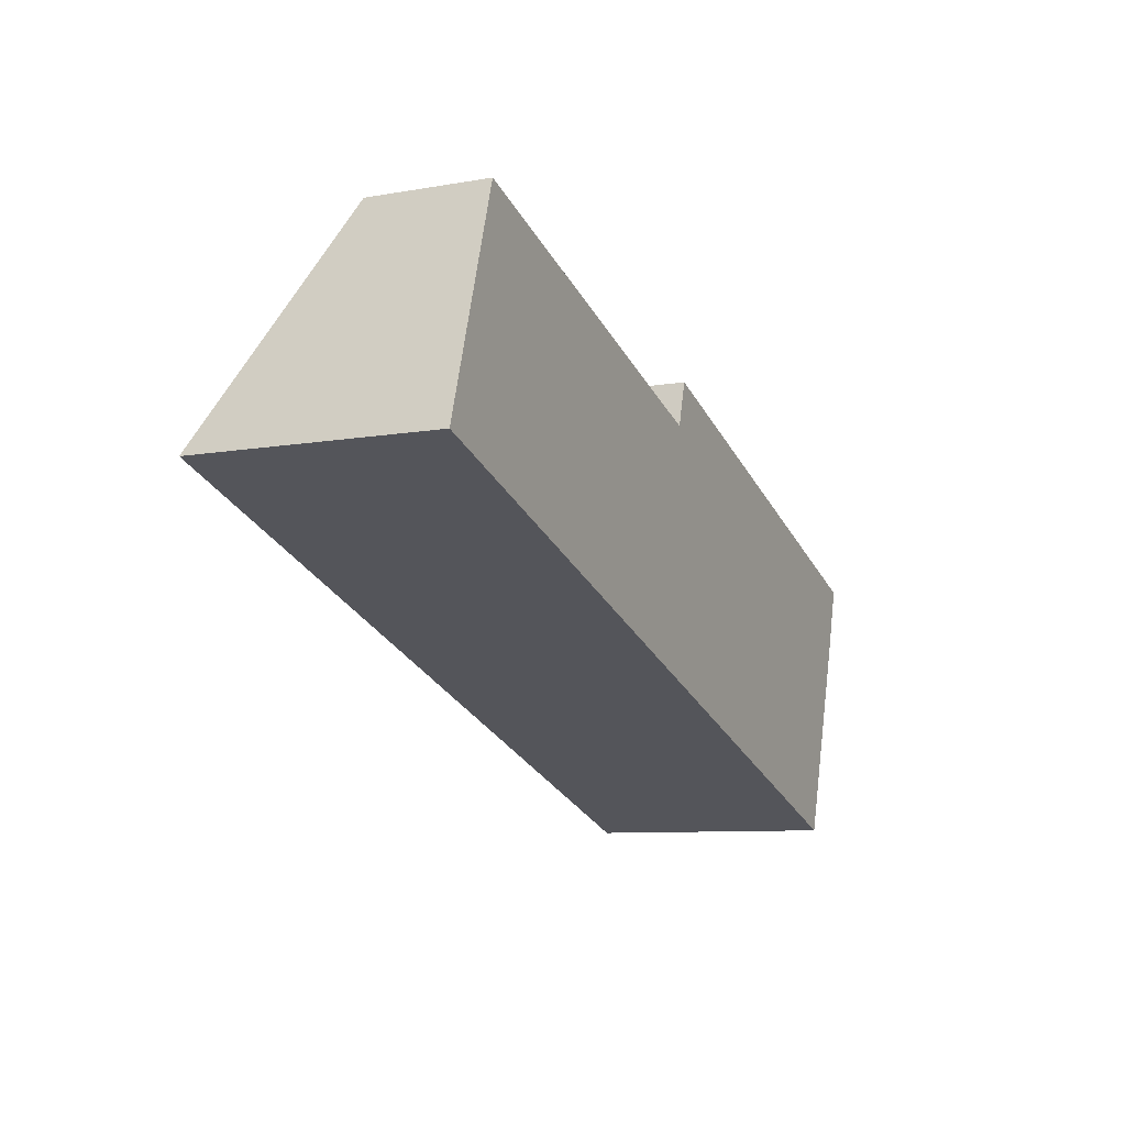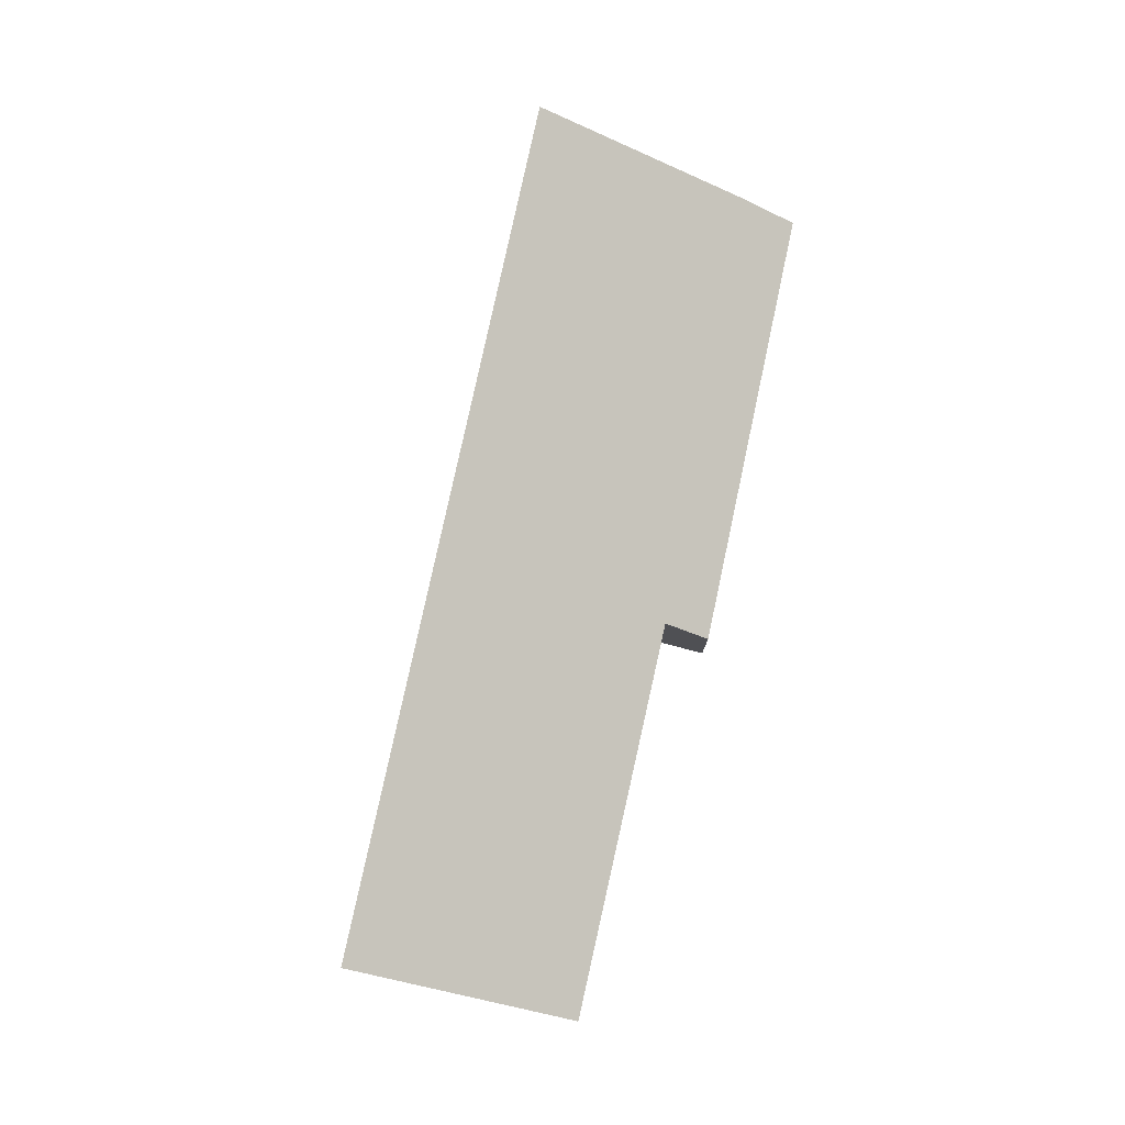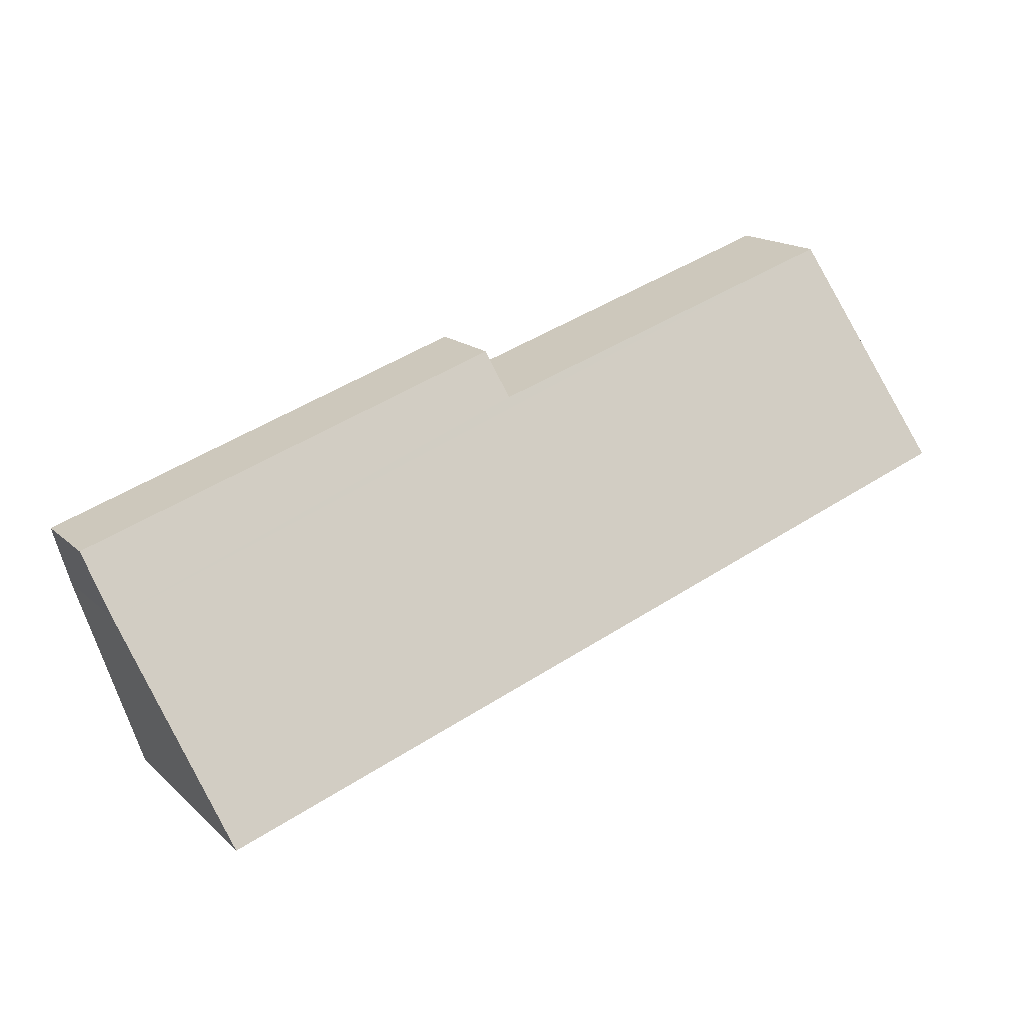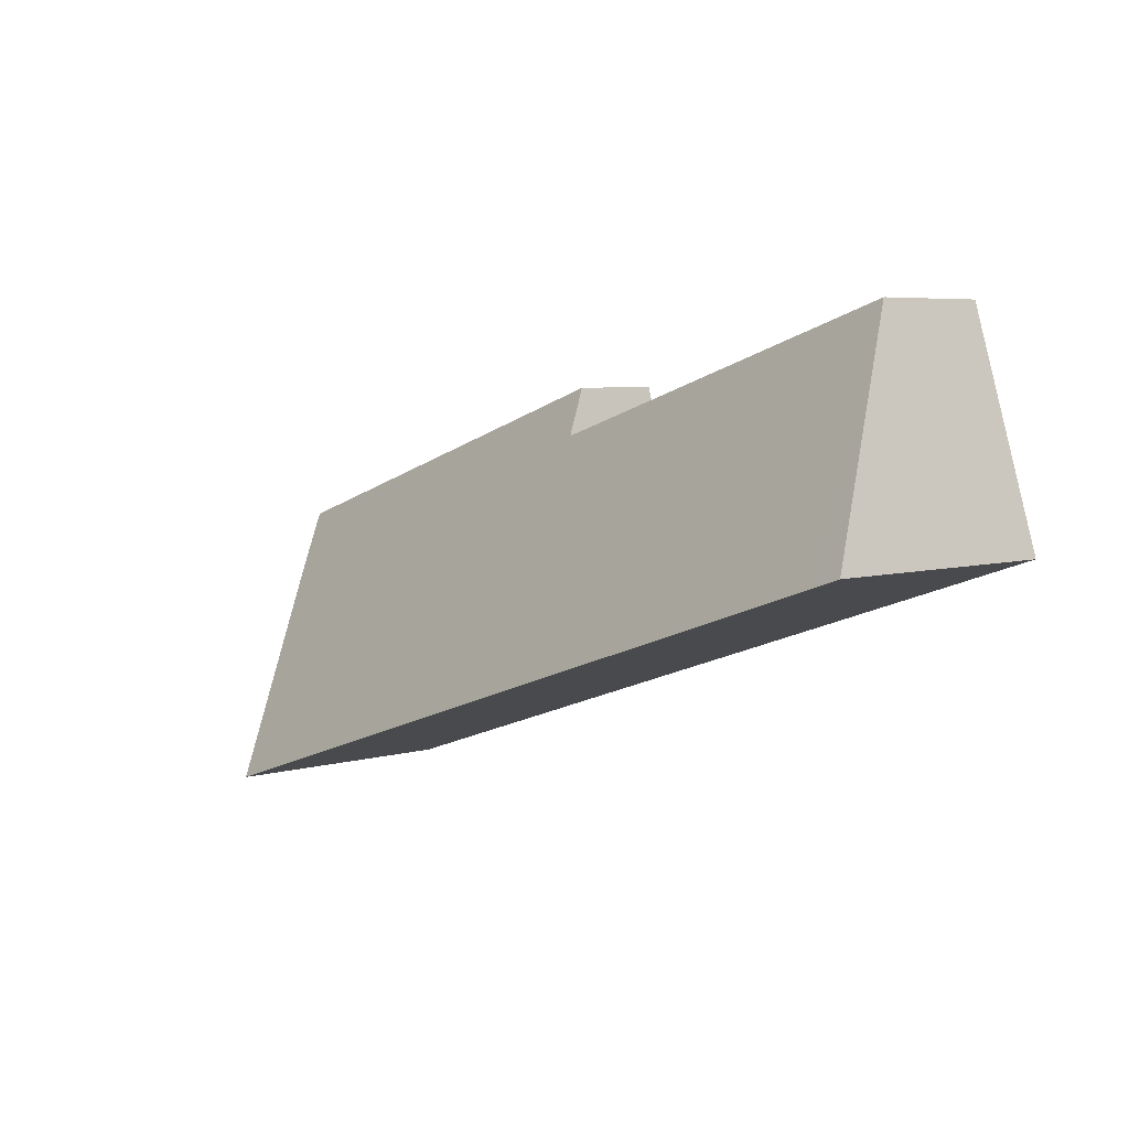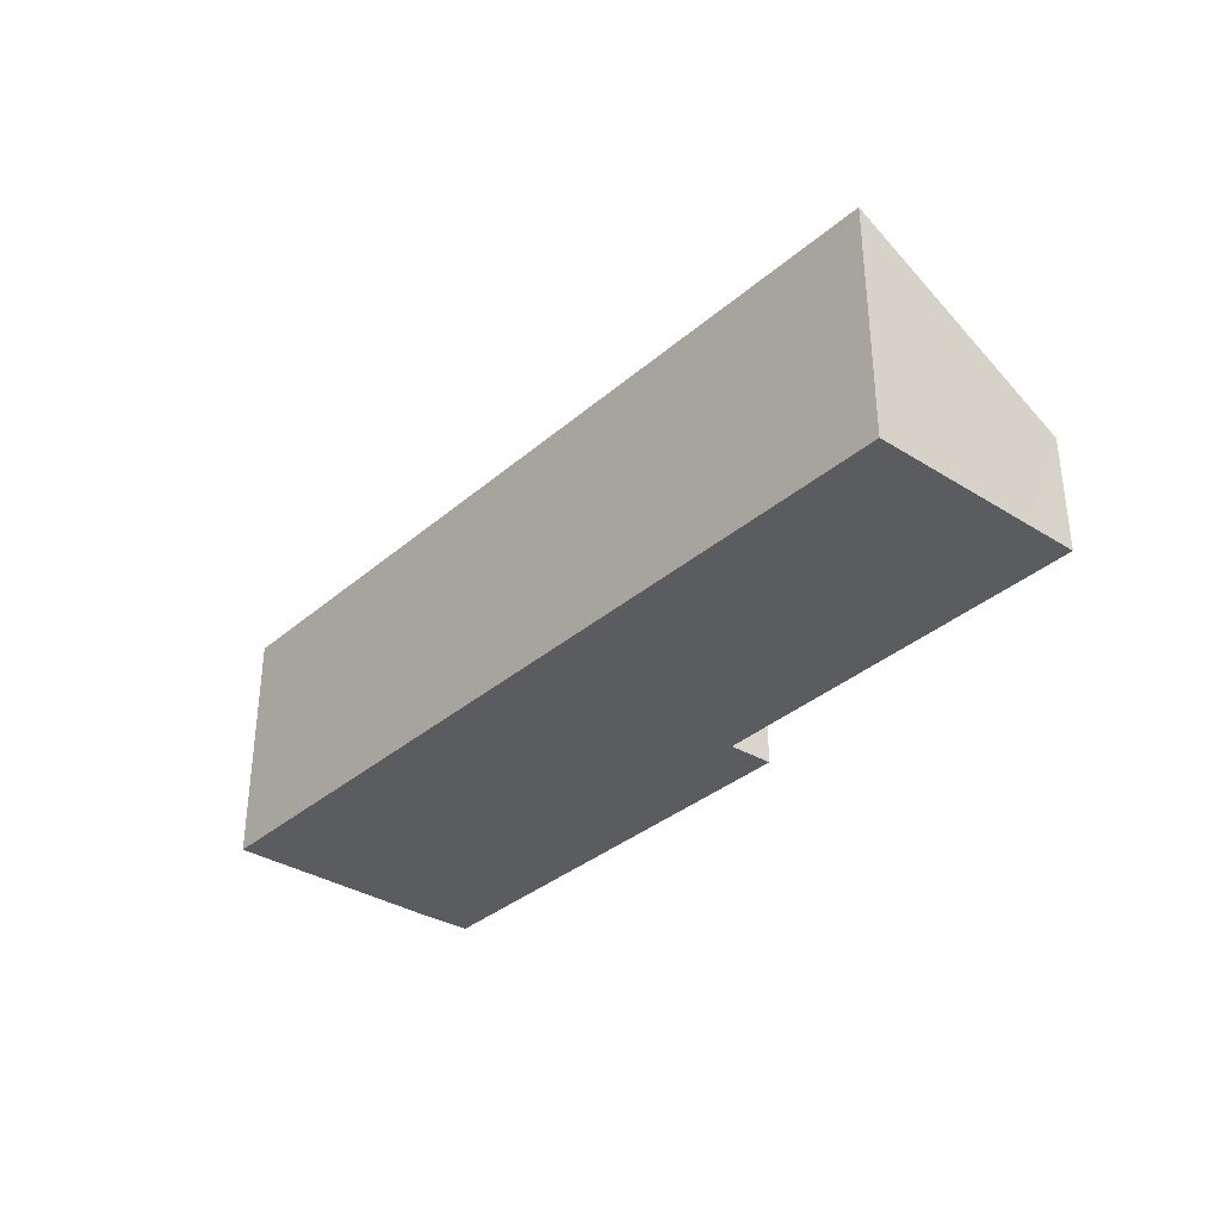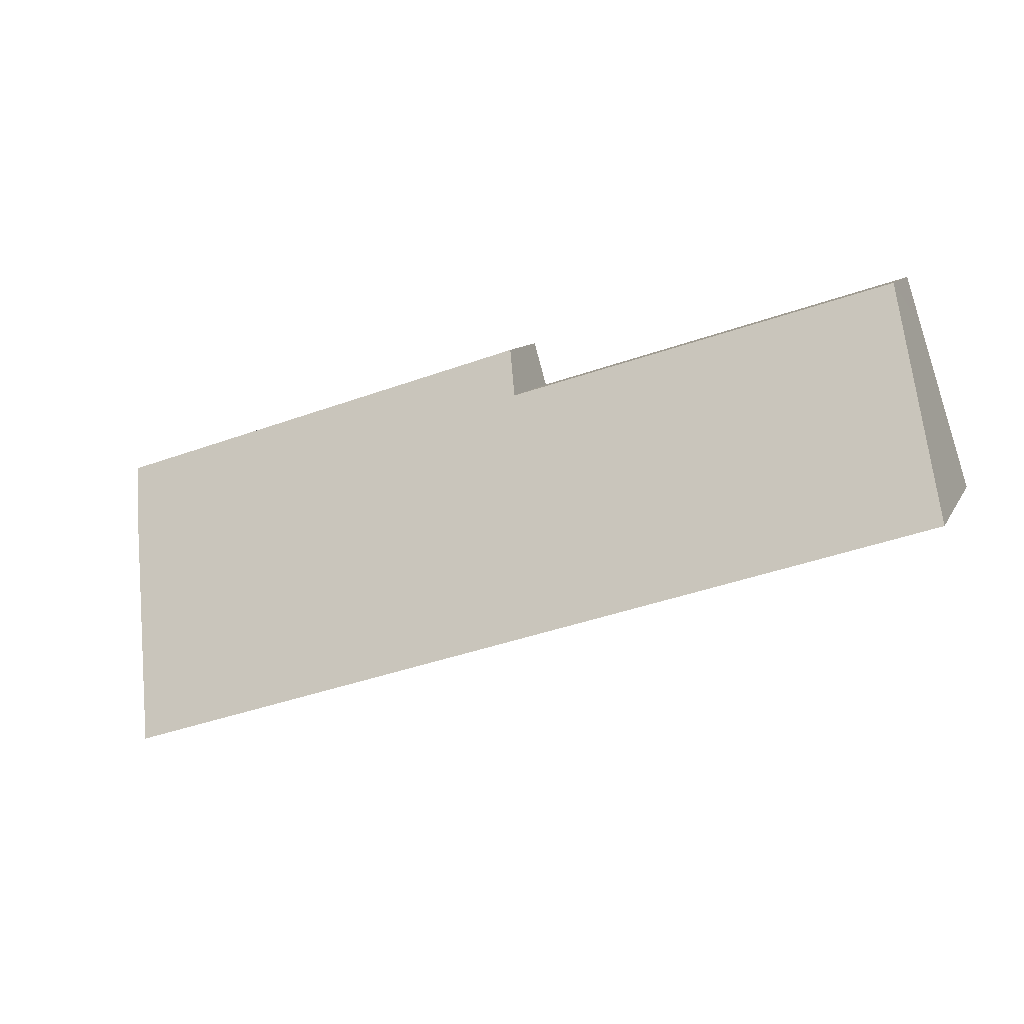
<metadata>
{"format":"obj","ext":"obj","renderer":"f3d","projection":"perspective","resolution":1024,"background":"white","views":[{"elev":-8.7,"azim":-64.8,"up":"+Z"},{"elev":78.0,"azim":-59.6,"up":"+Y"},{"elev":16.6,"azim":149.5,"up":"+Z"},{"elev":5.6,"azim":-131.1,"up":"+Z"},{"elev":-34.4,"azim":-112.7,"up":"+Y"},{"elev":9.7,"azim":-162.4,"up":"+Z"}]}
</metadata>
<code>
v  1.062 4.739 3.353
v  0.783 6.691 -0.26
v  0 6.691 4.097e-16
v  22.87 6.691 -7.606
v  24.69 3.365 -1.898
v  1.439 4.046 4.543
v  1.88 3.234 5.937
v  2.558 3.229 5.721
v  12.56 3.153 2.537
v  12.92 2.437 3.779
v  25.16 2.413 -0.246
v  12.92 -2.314e-16 3.779
v  25.16 1.506e-17 -0.246
v  1.88 -3.635e-16 5.937
v  12.56 -1.553e-16 2.537
v  2.558 -3.503e-16 5.721
v  24.69 1.162e-16 -1.898
v  22.87 4.657e-16 -7.606
v  0.783 1.592e-17 -0.26
v  0 0 0
v  1.062 -2.053e-16 3.353
v  1.439 -2.782e-16 4.543
g defaultobject
f 1 2 3
f 2 1 4
f 4 1 5
f 5 1 6
f 5 6 7
f 5 7 8
f 5 8 9
f 5 9 10
f 5 10 11
f 12 11 10
f 11 12 13
f 14 8 7
f 8 14 9
f 9 14 15
f 15 14 16
f 11 17 5
f 17 11 13
f 5 18 4
f 18 5 17
f 18 2 4
f 2 18 19
f 2 19 3
f 3 19 20
f 20 1 3
f 1 20 6
f 6 20 7
f 7 20 21
f 7 21 22
f 7 22 14
f 15 10 9
f 10 15 12
f 19 21 20
f 21 19 18
f 21 18 22
f 22 18 14
f 14 18 16
f 16 18 15
f 15 18 12
f 12 18 13
f 13 18 17

</code>
